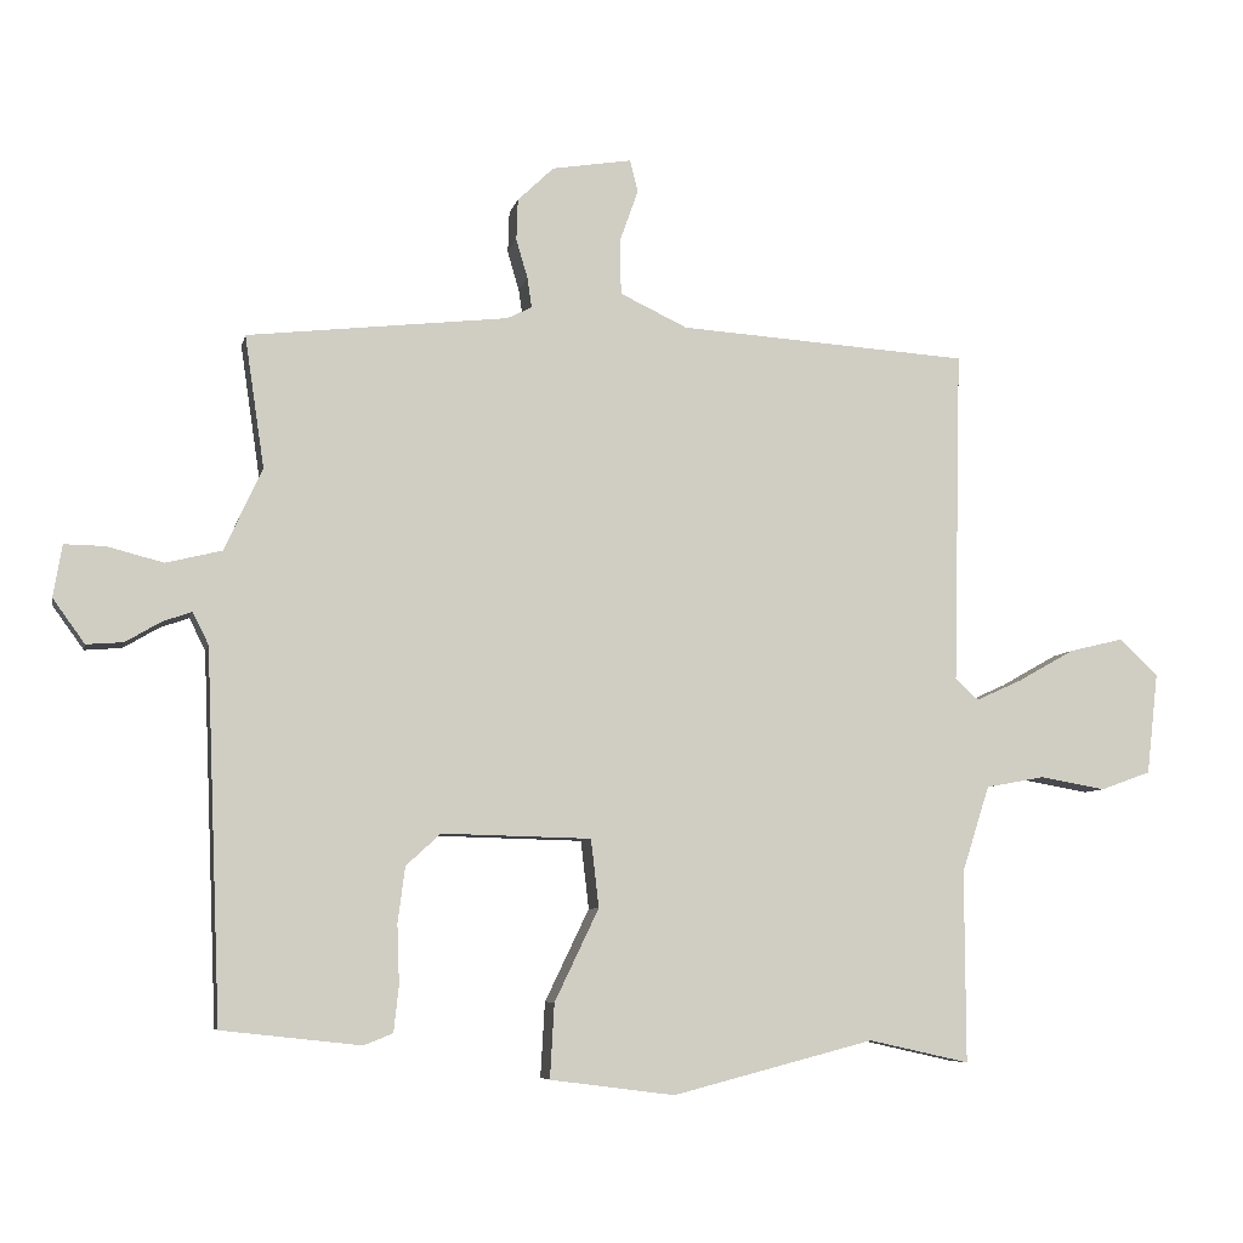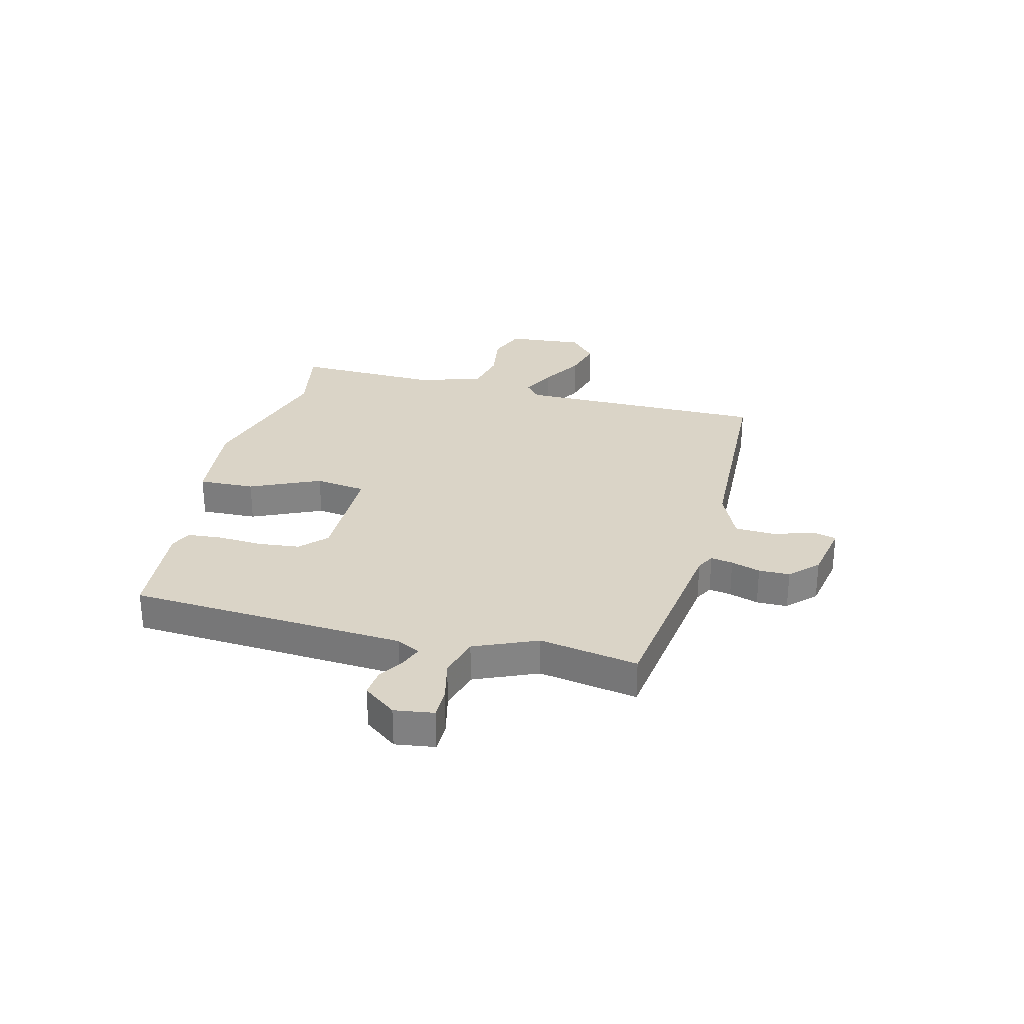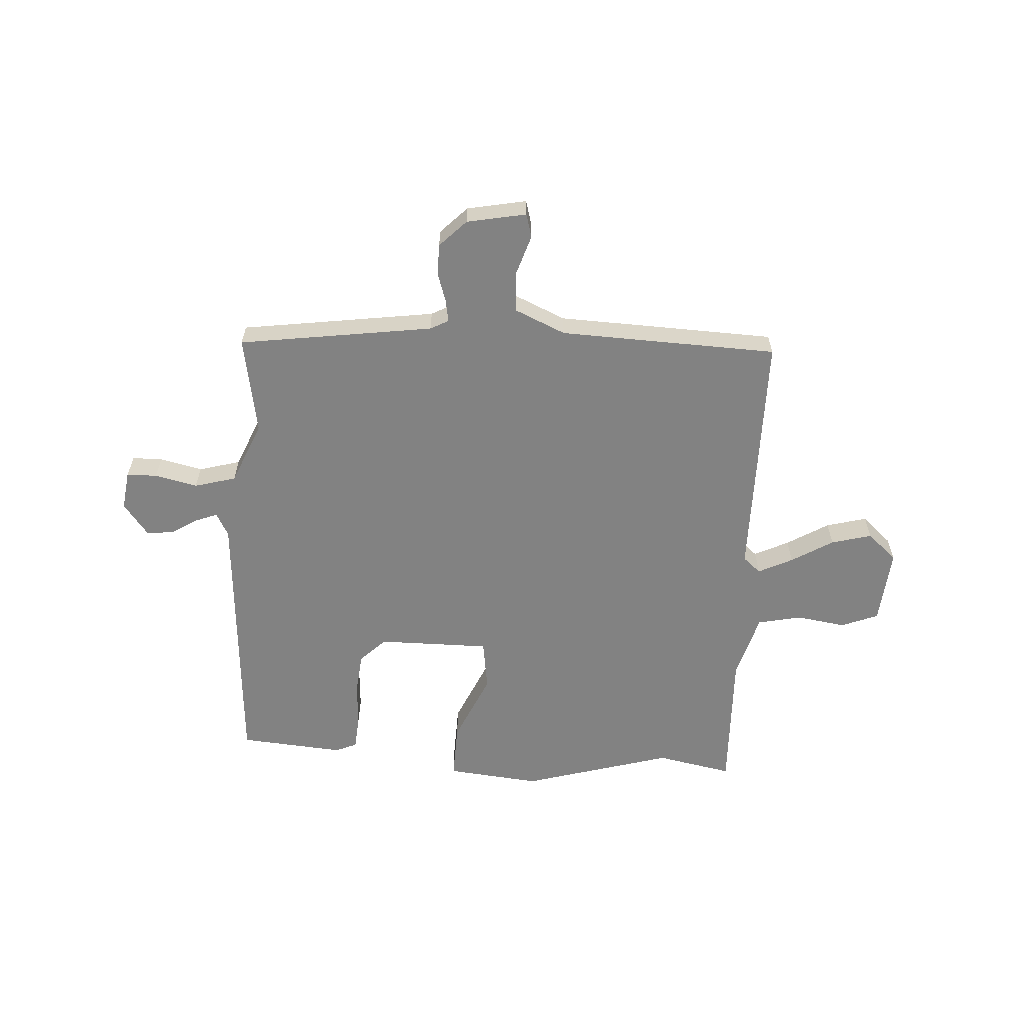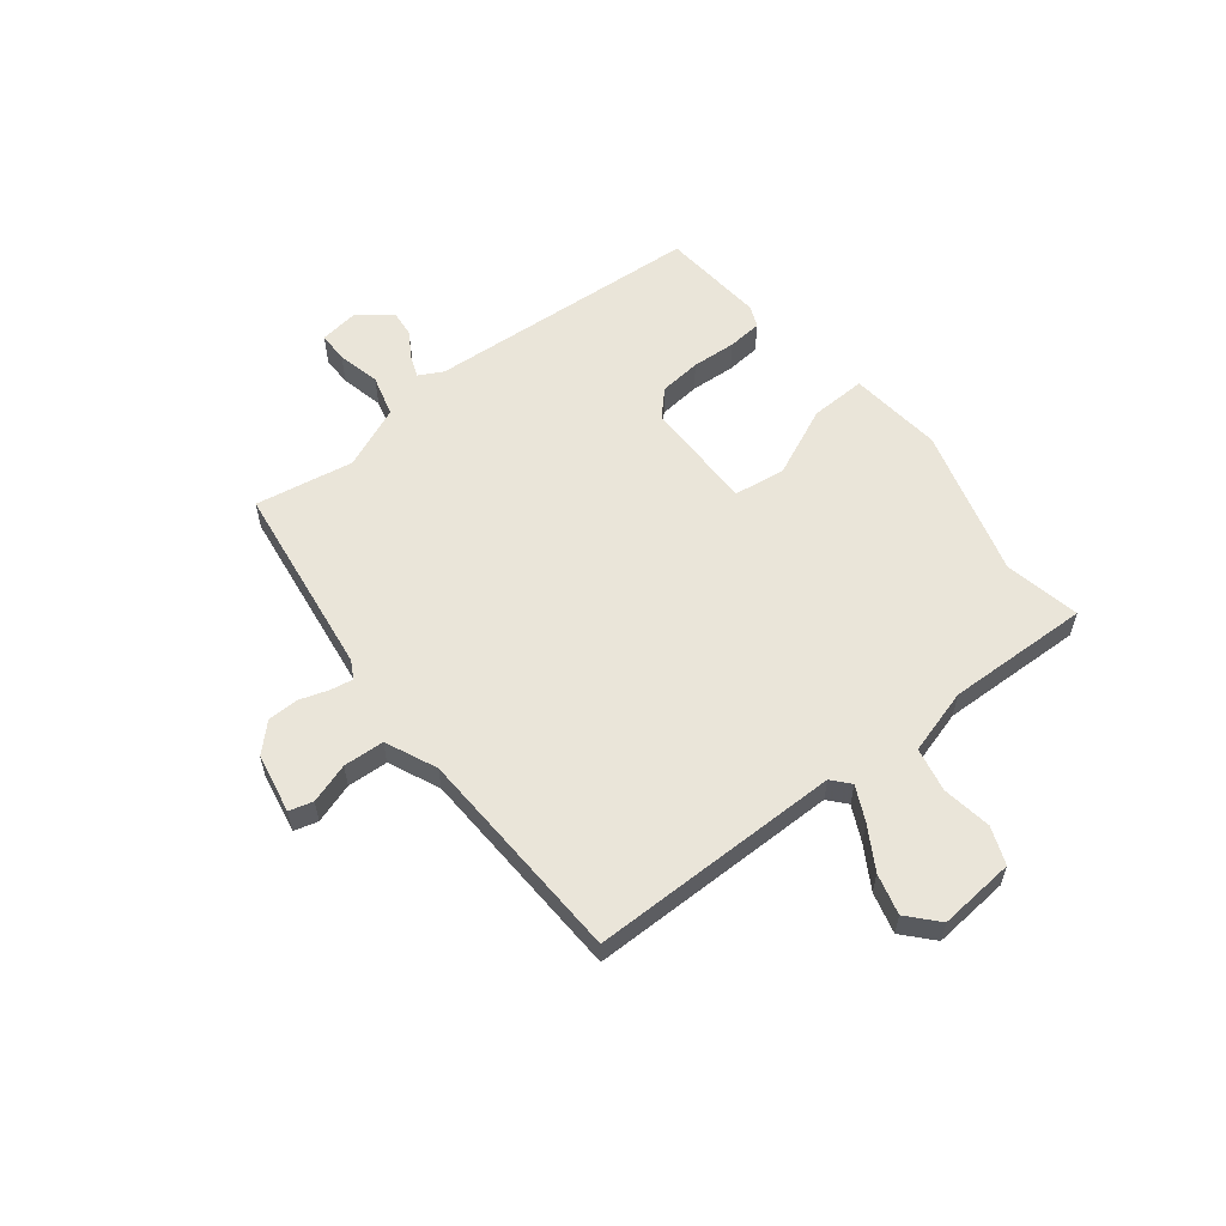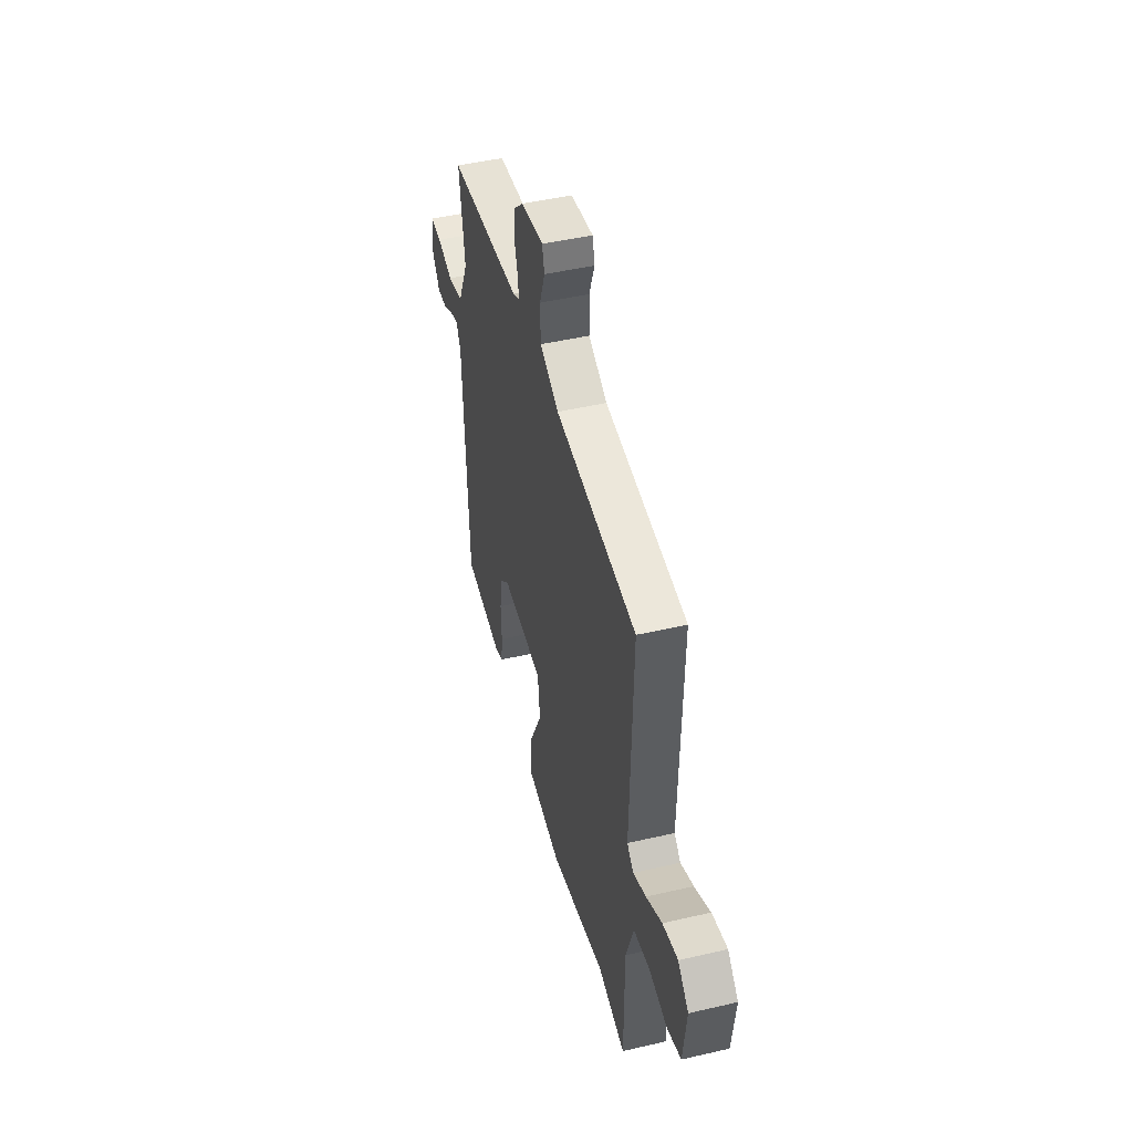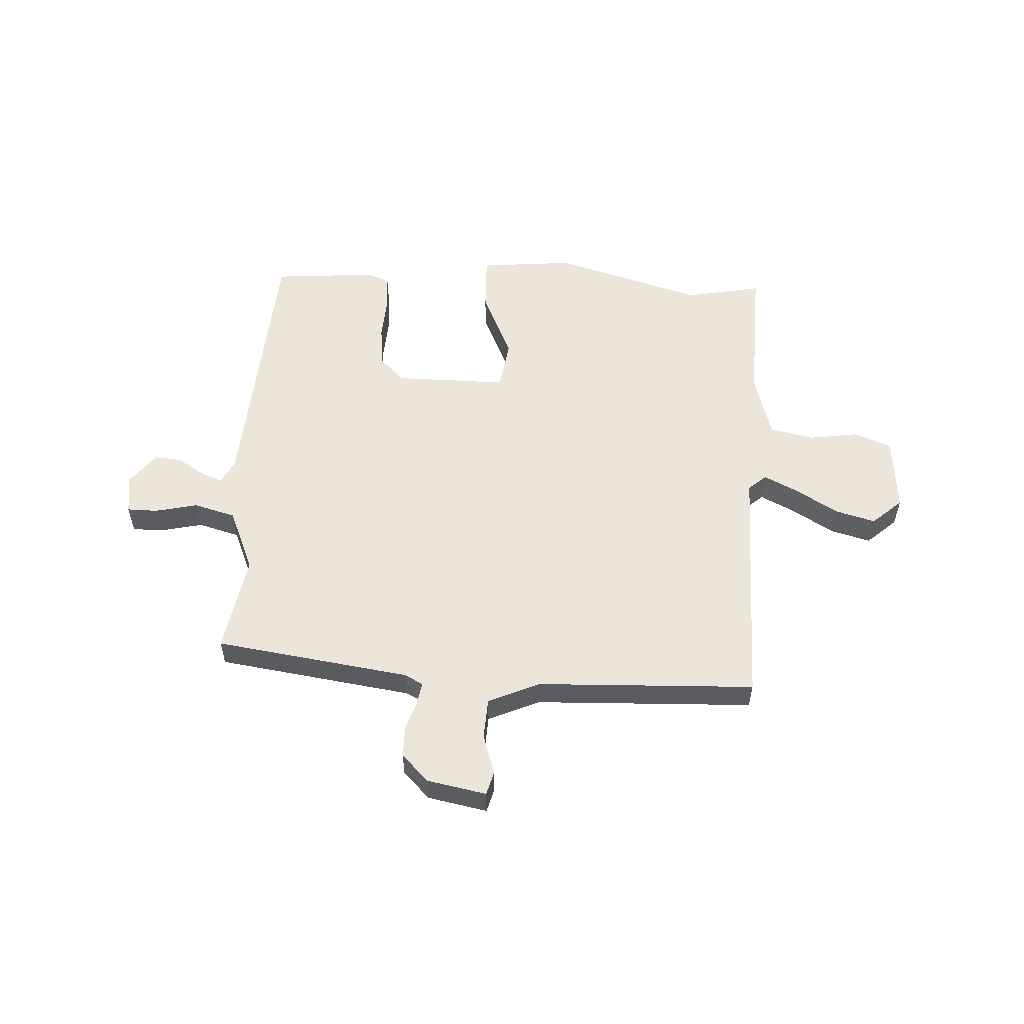
<metadata>
{"format":"obj","ext":"obj","renderer":"f3d","projection":"perspective","resolution":1024,"background":"white","views":[{"elev":-7.0,"azim":-12.1,"up":"+Z"},{"elev":28.9,"azim":-74.5,"up":"+Y"},{"elev":-60.7,"azim":-1.9,"up":"+Y"},{"elev":58.0,"azim":53.2,"up":"+Y"},{"elev":47.2,"azim":75.3,"up":"+Z"},{"elev":55.3,"azim":4.6,"up":"+Y"}]}
</metadata>
<code>
v 0.523 0.07 0.492
v 0.512 0.07 0.031
v 0.544 0.07 0.002
v 0.608 0.07 0.031
v 0.686 0.07 0.075
v 0.761 0.07 0.093
v 0.814 0.07 0.043
v 0.798 0.07 -0.097
v 0.729 0.07 -0.122
v 0.638 0.07 -0.106
v 0.557 0.07 -0.121
v 0.519 0.07 -0.24
v 0.52 0.07 -0.504
v 0.381 0.07 -0.473
v 0.103 0.07 -0.545
v -0.069 0.07 -0.523
v -0.063 0.07 -0.42
v -0.002 0.07 -0.293
v -0.013 0.07 -0.199
v -0.219 0.07 -0.194
v -0.267 0.07 -0.238
v -0.277 0.07 -0.315
v -0.274 0.07 -0.397
v -0.281 0.07 -0.46
v -0.321 0.07 -0.476
v -0.513 0.07 -0.455
v -0.534 0.07 0.054
v -0.556 0.07 0.098
v -0.596 0.07 0.084
v -0.645 0.07 0.055
v -0.696 0.07 0.051
v -0.74 0.07 0.112
v -0.728 0.07 0.184
v -0.672 0.07 0.183
v -0.594 0.07 0.163
v -0.517 0.07 0.182
v -0.465 0.07 0.296
v -0.492 0.07 0.478
v -0.132 0.07 0.519
v -0.098 0.07 0.536
v -0.104 0.07 0.577
v -0.12 0.07 0.631
v -0.118 0.07 0.688
v -0.068 0.07 0.736
v 0.042 0.07 0.754
v 0.053 0.07 0.71
v 0.027 0.07 0.637
v 0.029 0.07 0.562
v 0.122 0.07 0.518
v 0.523 0 0.492
v 0.512 0 0.031
v 0.544 0 0.002
v 0.608 0 0.031
v 0.686 0 0.075
v 0.761 0 0.093
v 0.814 0 0.043
v 0.798 0 -0.097
v 0.729 0 -0.122
v 0.638 0 -0.106
v 0.557 0 -0.121
v 0.519 0 -0.24
v 0.52 0 -0.504
v 0.381 0 -0.473
v 0.103 0 -0.545
v -0.069 0 -0.523
v -0.063 0 -0.42
v -0.002 0 -0.293
v -0.013 0 -0.199
v -0.219 0 -0.194
v -0.267 0 -0.238
v -0.277 0 -0.315
v -0.274 0 -0.397
v -0.281 0 -0.46
v -0.321 0 -0.476
v -0.513 0 -0.455
v -0.534 0 0.054
v -0.556 0 0.098
v -0.596 0 0.084
v -0.645 0 0.055
v -0.696 0 0.051
v -0.74 0 0.112
v -0.728 0 0.184
v -0.672 0 0.183
v -0.594 0 0.163
v -0.517 0 0.182
v -0.465 0 0.296
v -0.492 0 0.478
v -0.132 0 0.519
v -0.098 0 0.536
v -0.104 0 0.577
v -0.12 0 0.631
v -0.118 0 0.688
v -0.068 0 0.736
v 0.042 0 0.754
v 0.053 0 0.71
v 0.027 0 0.637
v 0.029 0 0.562
v 0.122 0 0.518
f 44 45 46 47
f 44 47 48
f 41 42 43 44
f 40 41 44 48
f 39 40 48 49
f 37 38 39 49
f 32 33 34 35
f 32 35 36
f 29 30 31 32
f 28 29 32 36
f 27 28 36
f 22 23 24 25
f 21 22 25 26
f 20 21 26 27
f 15 16 17 18
f 14 15 18 19
f 12 13 14 19
f 11 12 19
f 10 11 19 20
f 8 9 10
f 7 8 10
f 4 5 6 7
f 3 4 7 10
f 2 3 10 20
f 27 36 37 49
f 20 27 49
f 1 2 20 49
f 96 95 94 93
f 97 96 93
f 93 92 91 90
f 97 93 90 89
f 98 97 89 88
f 98 88 87 86
f 84 83 82 81
f 85 84 81
f 81 80 79 78
f 85 81 78 77
f 85 77 76
f 74 73 72 71
f 75 74 71 70
f 76 75 70 69
f 67 66 65 64
f 68 67 64 63
f 68 63 62 61
f 68 61 60
f 69 68 60 59
f 59 58 57
f 59 57 56
f 56 55 54 53
f 59 56 53 52
f 69 59 52 51
f 98 86 85 76
f 98 76 69
f 98 69 51 50
f 1 50 51 2
f 2 51 52 3
f 3 52 53 4
f 4 53 54 5
f 5 54 55 6
f 6 55 56 7
f 7 56 57 8
f 8 57 58 9
f 9 58 59 10
f 10 59 60 11
f 11 60 61 12
f 12 61 62 13
f 13 62 63 14
f 14 63 64 15
f 15 64 65 16
f 16 65 66 17
f 17 66 67 18
f 18 67 68 19
f 19 68 69 20
f 20 69 70 21
f 21 70 71 22
f 22 71 72 23
f 23 72 73 24
f 24 73 74 25
f 25 74 75 26
f 26 75 76 27
f 27 76 77 28
f 28 77 78 29
f 29 78 79 30
f 30 79 80 31
f 31 80 81 32
f 32 81 82 33
f 33 82 83 34
f 34 83 84 35
f 35 84 85 36
f 36 85 86 37
f 37 86 87 38
f 38 87 88 39
f 39 88 89 40
f 40 89 90 41
f 41 90 91 42
f 42 91 92 43
f 43 92 93 44
f 44 93 94 45
f 45 94 95 46
f 46 95 96 47
f 47 96 97 48
f 48 97 98 49
f 49 98 50 1

</code>
